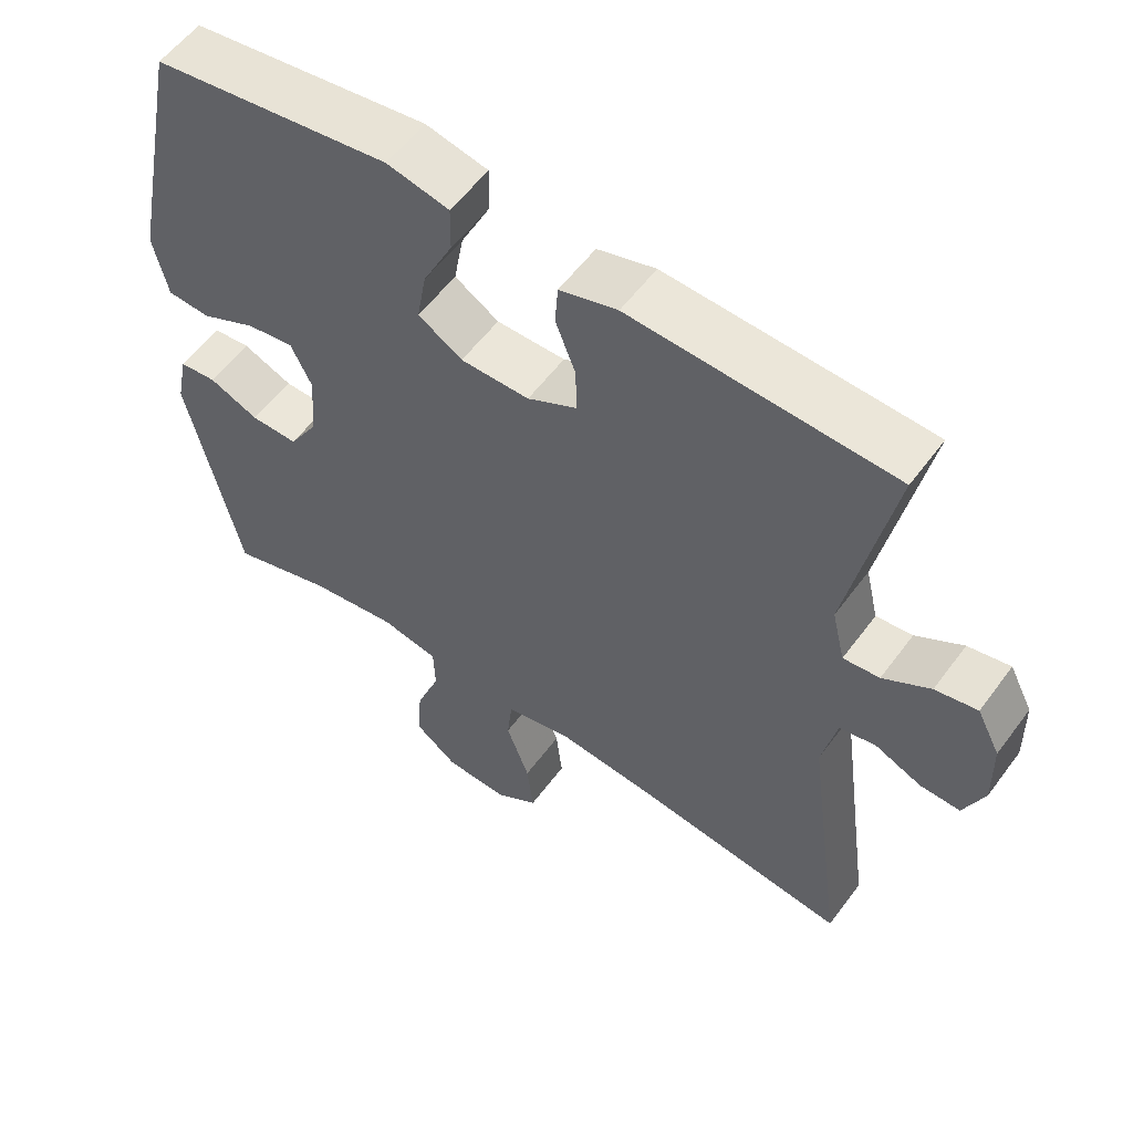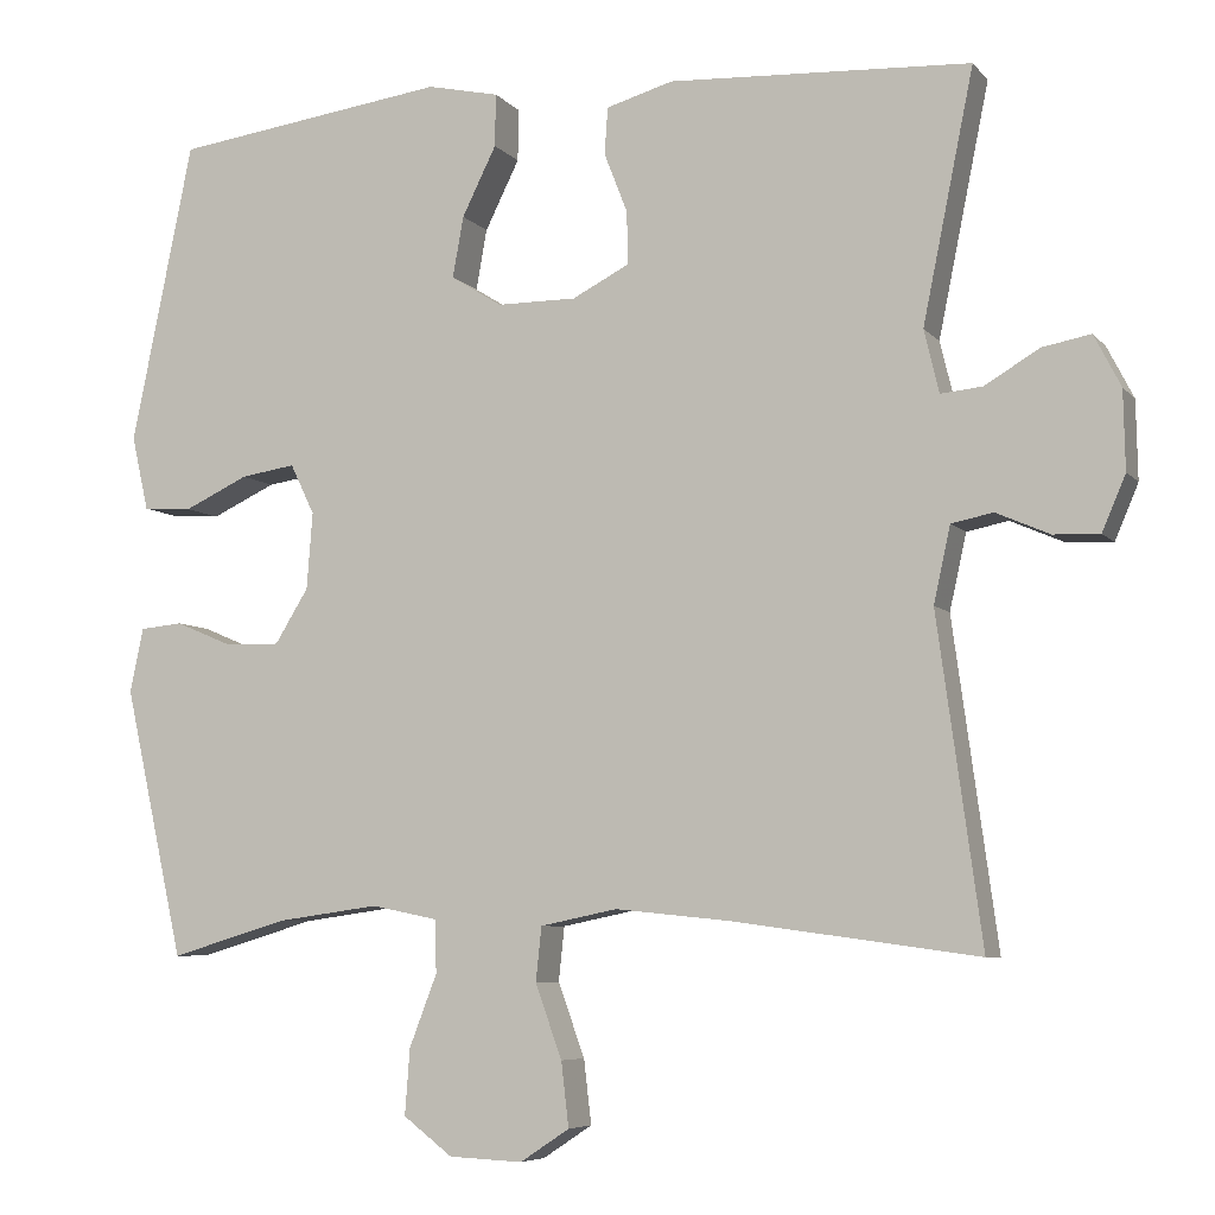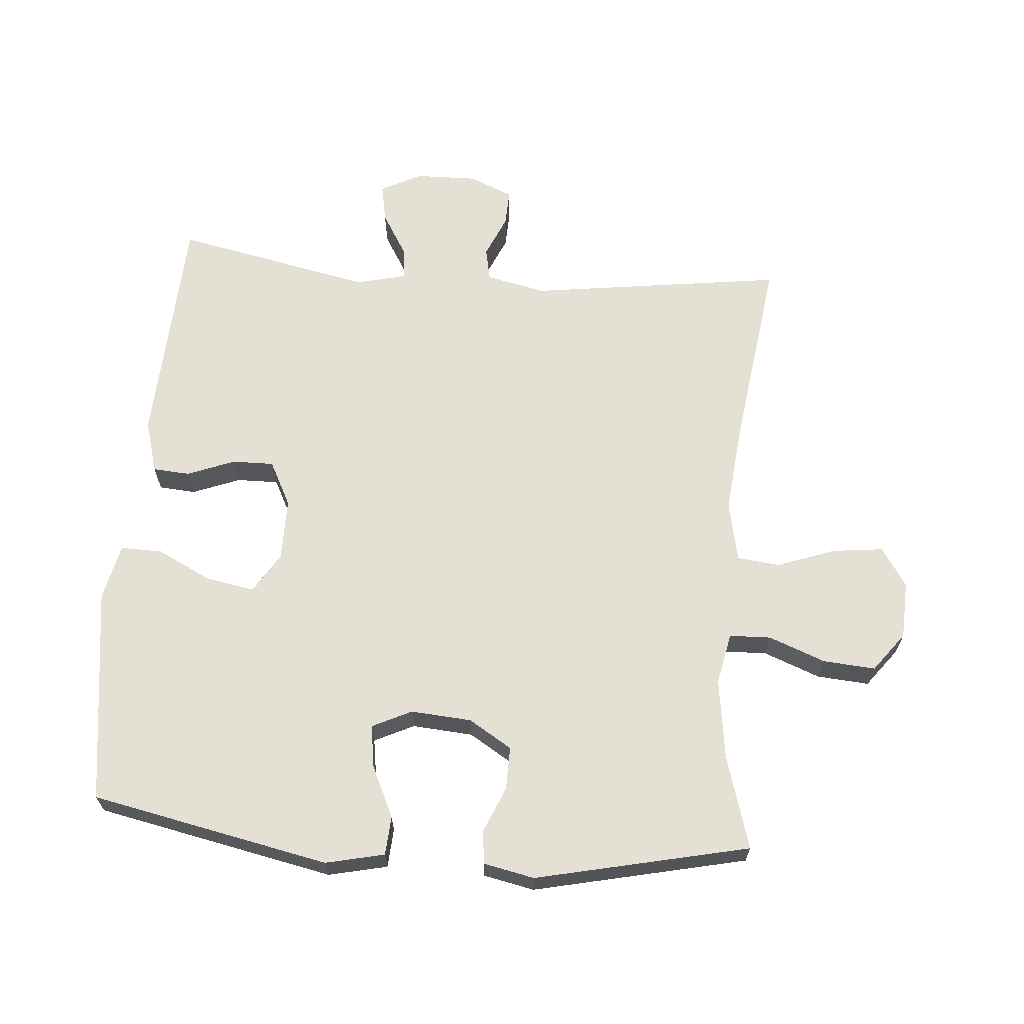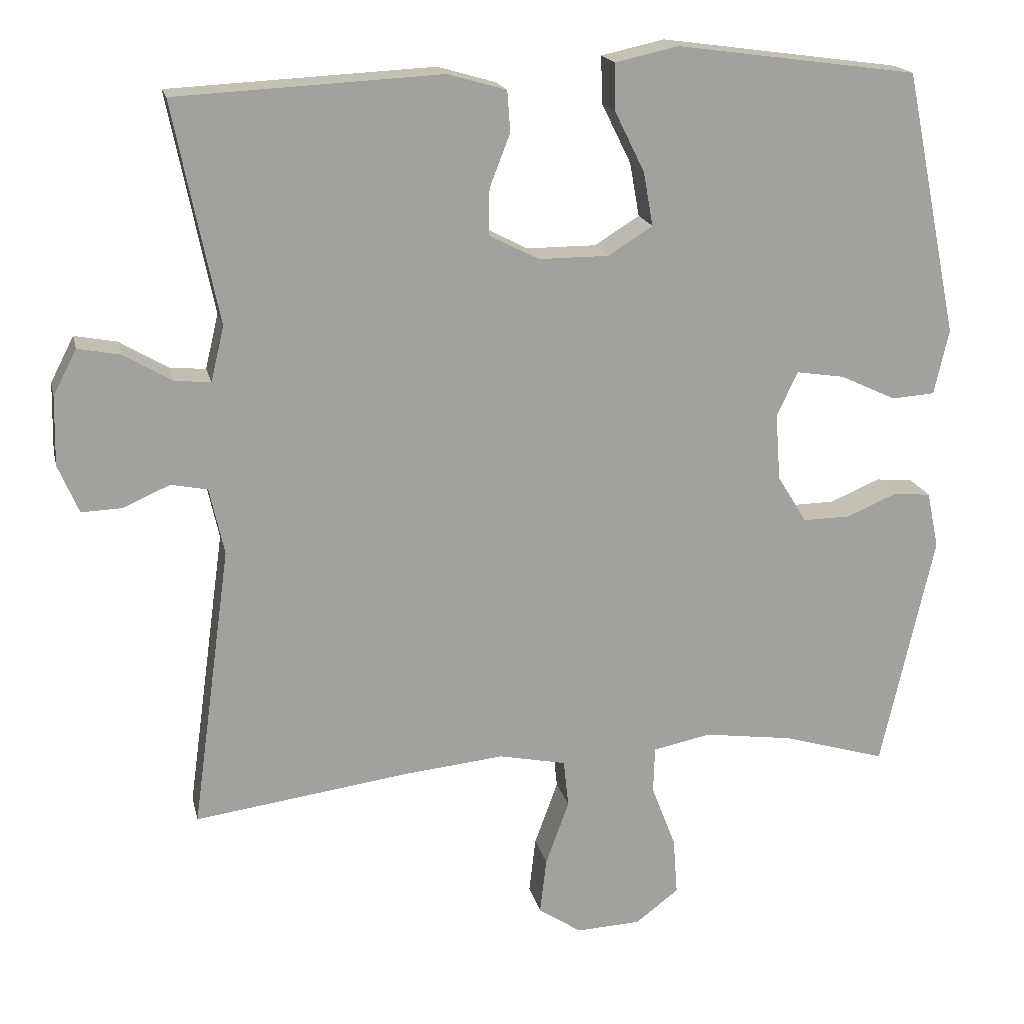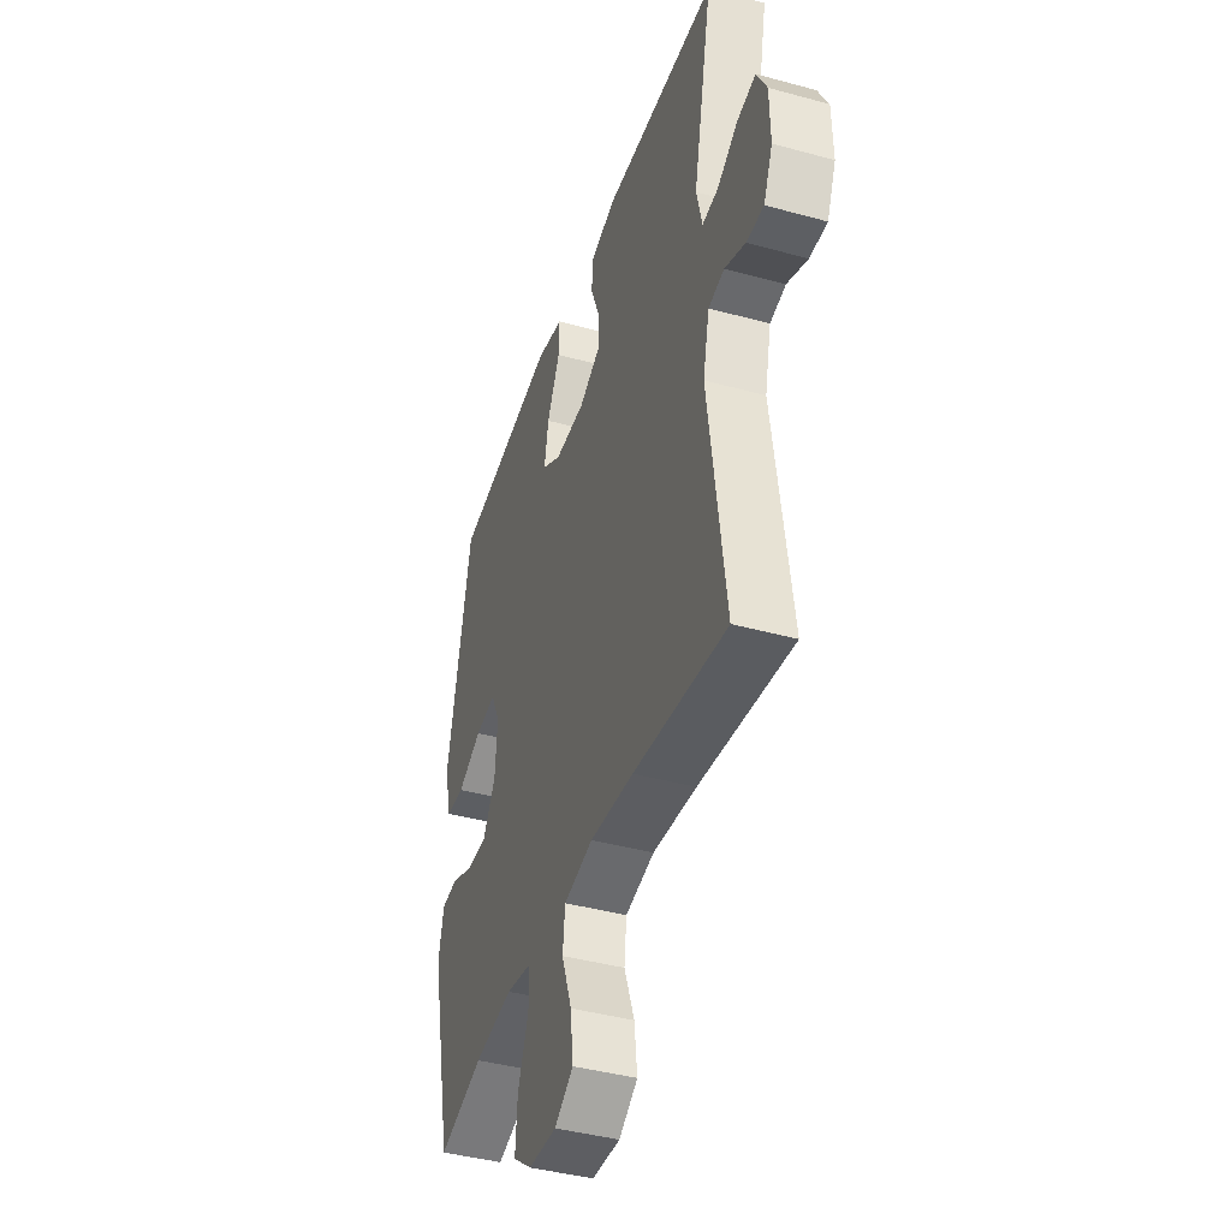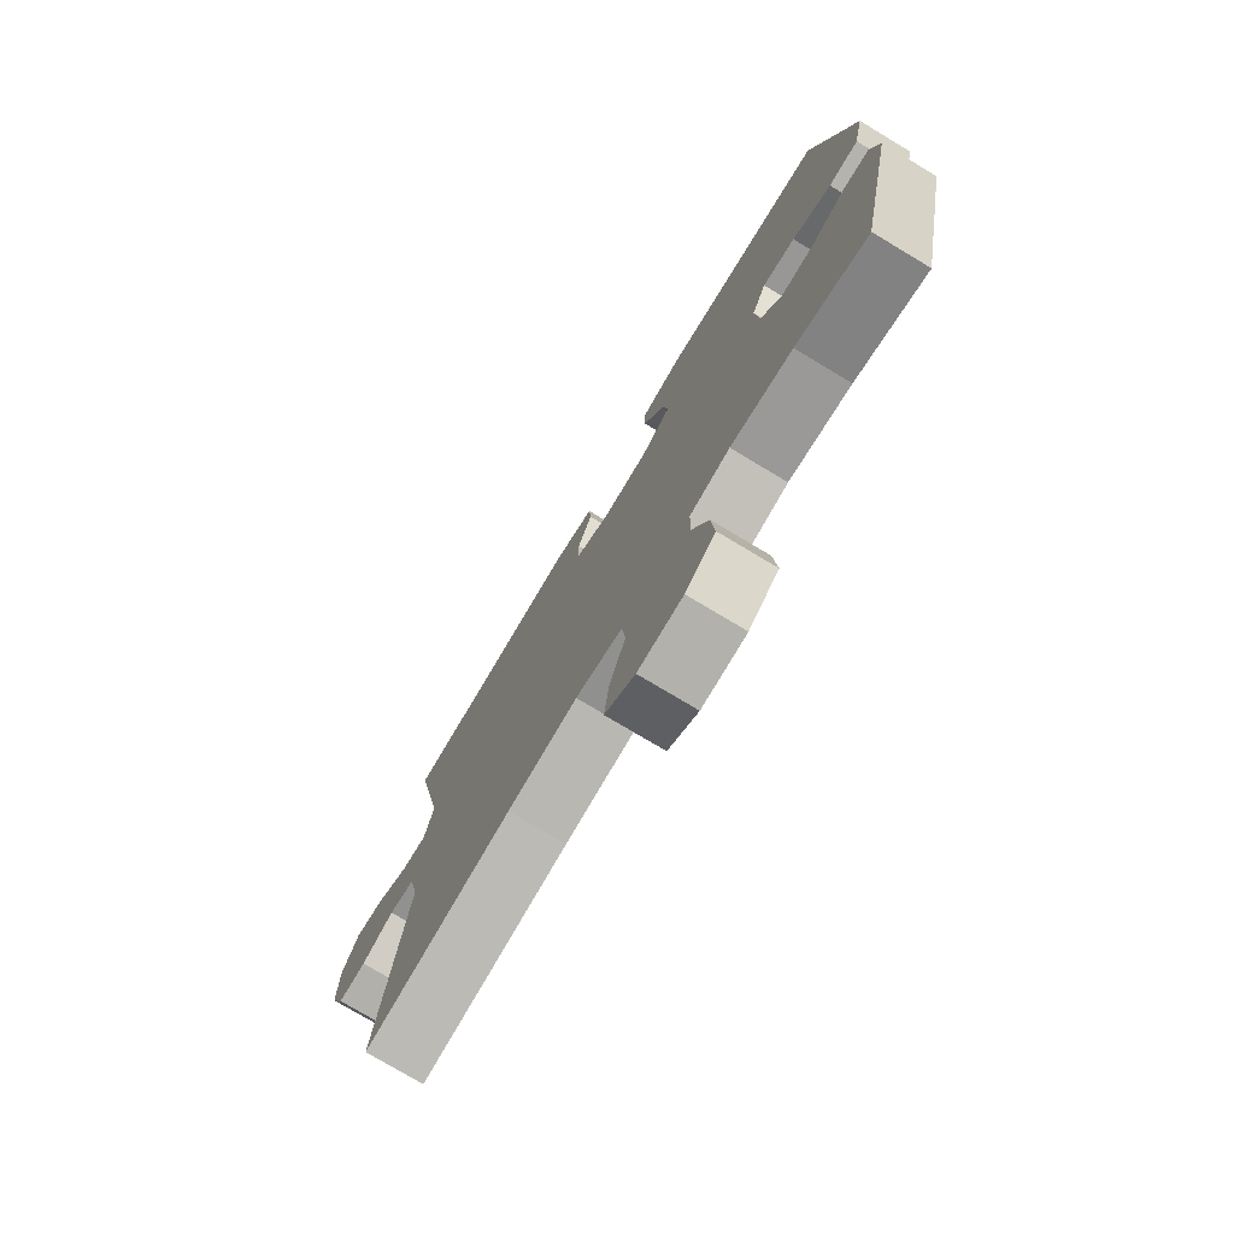
<metadata>
{"format":"obj","ext":"obj","renderer":"f3d","projection":"perspective","resolution":1024,"background":"white","views":[{"elev":56.4,"azim":-144.0,"up":"+Z"},{"elev":-6.5,"azim":-158.7,"up":"+Z"},{"elev":65.4,"azim":94.6,"up":"+Y"},{"elev":18.1,"azim":-12.5,"up":"+Z"},{"elev":-41.7,"azim":-108.3,"up":"+Z"},{"elev":-76.6,"azim":59.1,"up":"+Z"}]}
</metadata>
<code>
v -0.5 0.07 -0.5
v -0.447 0.07 -0.113
v -0.467 0.07 -0.022
v -0.517 0.07 -0.012
v -0.581 0.07 -0.04
v -0.636 0.07 -0.042
v -0.664 0.07 0.024
v -0.662 0.07 0.118
v -0.63 0.07 0.18
v -0.572 0.07 0.169
v -0.507 0.07 0.13
v -0.457 0.07 0.125
v -0.439 0.07 0.2
v -0.5 0.07 0.5
v -0.139 0.07 0.518
v -0.059 0.07 0.495
v -0.055 0.07 0.439
v -0.083 0.07 0.367
v -0.084 0.07 0.304
v -0.016 0.07 0.269
v 0.079 0.07 0.269
v 0.14 0.07 0.307
v 0.127 0.07 0.38
v 0.086 0.07 0.463
v 0.085 0.07 0.526
v 0.171 0.07 0.545
v 0.5 0.07 0.5
v 0.574 0.07 0.139
v 0.554 0.07 0.05
v 0.495 0.07 0.046
v 0.418 0.07 0.082
v 0.353 0.07 0.092
v 0.324 0.07 0.032
v 0.331 0.07 -0.06
v 0.371 0.07 -0.125
v 0.436 0.07 -0.124
v 0.505 0.07 -0.095
v 0.556 0.07 -0.1
v 0.572 0.07 -0.177
v 0.5 0.07 -0.5
v 0.359 0.07 -0.458
v 0.237 0.07 -0.441
v 0.158 0.07 -0.457
v 0.156 0.07 -0.52
v 0.189 0.07 -0.606
v 0.195 0.07 -0.685
v 0.136 0.07 -0.73
v 0.048 0.07 -0.734
v -0.011 0.07 -0.695
v -0.002 0.07 -0.618
v 0.03 0.07 -0.53
v 0.023 0.07 -0.465
v -0.069 0.07 -0.446
v -0.207 0.07 -0.46
v -0.5 0 -0.5
v -0.447 0 -0.113
v -0.467 0 -0.022
v -0.517 0 -0.012
v -0.581 0 -0.04
v -0.636 0 -0.042
v -0.664 0 0.024
v -0.662 0 0.118
v -0.63 0 0.18
v -0.572 0 0.169
v -0.507 0 0.13
v -0.457 0 0.125
v -0.439 0 0.2
v -0.5 0 0.5
v -0.139 0 0.518
v -0.059 0 0.495
v -0.055 0 0.439
v -0.083 0 0.367
v -0.084 0 0.304
v -0.016 0 0.269
v 0.079 0 0.269
v 0.14 0 0.307
v 0.127 0 0.38
v 0.086 0 0.463
v 0.085 0 0.526
v 0.171 0 0.545
v 0.5 0 0.5
v 0.574 0 0.139
v 0.554 0 0.05
v 0.495 0 0.046
v 0.418 0 0.082
v 0.353 0 0.092
v 0.324 0 0.032
v 0.331 0 -0.06
v 0.371 0 -0.125
v 0.436 0 -0.124
v 0.505 0 -0.095
v 0.556 0 -0.1
v 0.572 0 -0.177
v 0.5 0 -0.5
v 0.359 0 -0.458
v 0.237 0 -0.441
v 0.158 0 -0.457
v 0.156 0 -0.52
v 0.189 0 -0.606
v 0.195 0 -0.685
v 0.136 0 -0.73
v 0.048 0 -0.734
v -0.011 0 -0.695
v -0.002 0 -0.618
v 0.03 0 -0.53
v 0.023 0 -0.465
v -0.069 0 -0.446
v -0.207 0 -0.46
f 48 49 50 51
f 46 47 48 51
f 44 45 46 51
f 43 44 51 52
f 42 43 52 53
f 38 39 40 41
f 36 37 38 41
f 35 36 41 42
f 34 35 42 53
f 28 29 30 31
f 28 31 32
f 27 28 32
f 26 27 32 33
f 23 24 25 26
f 22 23 26 33
f 15 16 17 18
f 13 14 15 18
f 12 13 18 19
f 8 9 10 11
f 8 11 12
f 7 8 12
f 4 5 6 7
f 3 4 7 12
f 2 3 12 19
f 54 1 2 19
f 21 22 33 34
f 20 21 34 53
f 19 20 53 54
f 105 104 103 102
f 105 102 101 100
f 105 100 99 98
f 106 105 98 97
f 107 106 97 96
f 95 94 93 92
f 95 92 91 90
f 96 95 90 89
f 107 96 89 88
f 85 84 83 82
f 86 85 82
f 86 82 81
f 87 86 81 80
f 80 79 78 77
f 87 80 77 76
f 72 71 70 69
f 72 69 68 67
f 73 72 67 66
f 65 64 63 62
f 66 65 62
f 66 62 61
f 61 60 59 58
f 66 61 58 57
f 73 66 57 56
f 73 56 55 108
f 88 87 76 75
f 107 88 75 74
f 108 107 74 73
f 1 55 56 2
f 2 56 57 3
f 3 57 58 4
f 4 58 59 5
f 5 59 60 6
f 6 60 61 7
f 7 61 62 8
f 8 62 63 9
f 9 63 64 10
f 10 64 65 11
f 11 65 66 12
f 12 66 67 13
f 13 67 68 14
f 14 68 69 15
f 15 69 70 16
f 16 70 71 17
f 17 71 72 18
f 18 72 73 19
f 19 73 74 20
f 20 74 75 21
f 21 75 76 22
f 22 76 77 23
f 23 77 78 24
f 24 78 79 25
f 25 79 80 26
f 26 80 81 27
f 27 81 82 28
f 28 82 83 29
f 29 83 84 30
f 30 84 85 31
f 31 85 86 32
f 32 86 87 33
f 33 87 88 34
f 34 88 89 35
f 35 89 90 36
f 36 90 91 37
f 37 91 92 38
f 38 92 93 39
f 39 93 94 40
f 40 94 95 41
f 41 95 96 42
f 42 96 97 43
f 43 97 98 44
f 44 98 99 45
f 45 99 100 46
f 46 100 101 47
f 47 101 102 48
f 48 102 103 49
f 49 103 104 50
f 50 104 105 51
f 51 105 106 52
f 52 106 107 53
f 53 107 108 54
f 54 108 55 1

</code>
